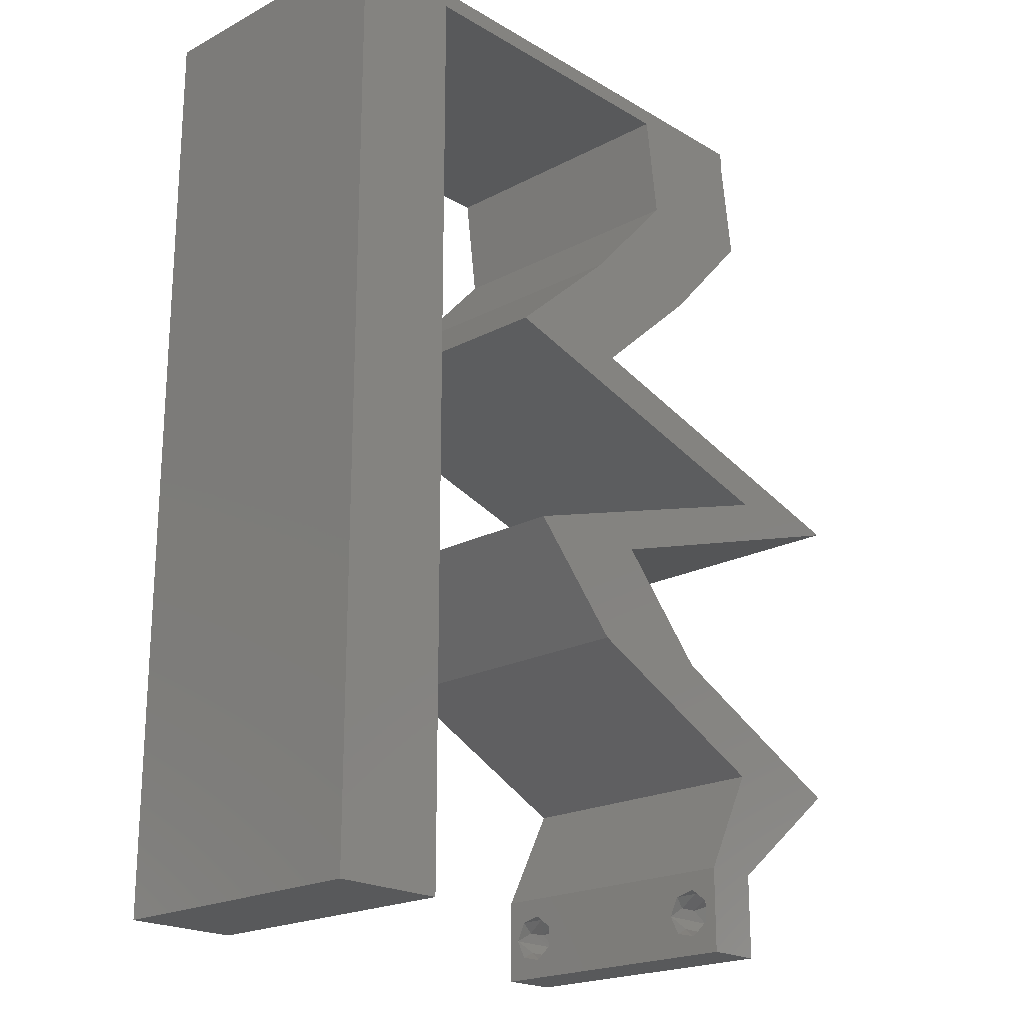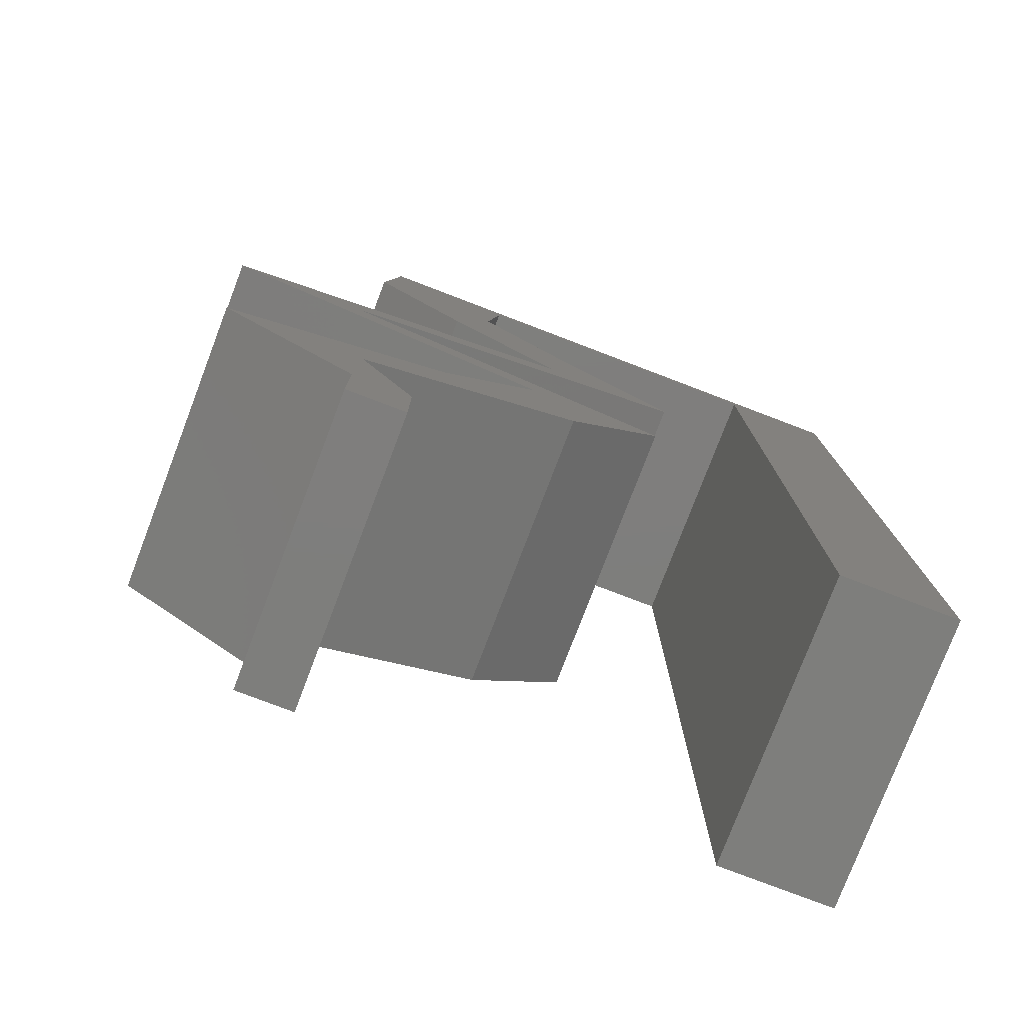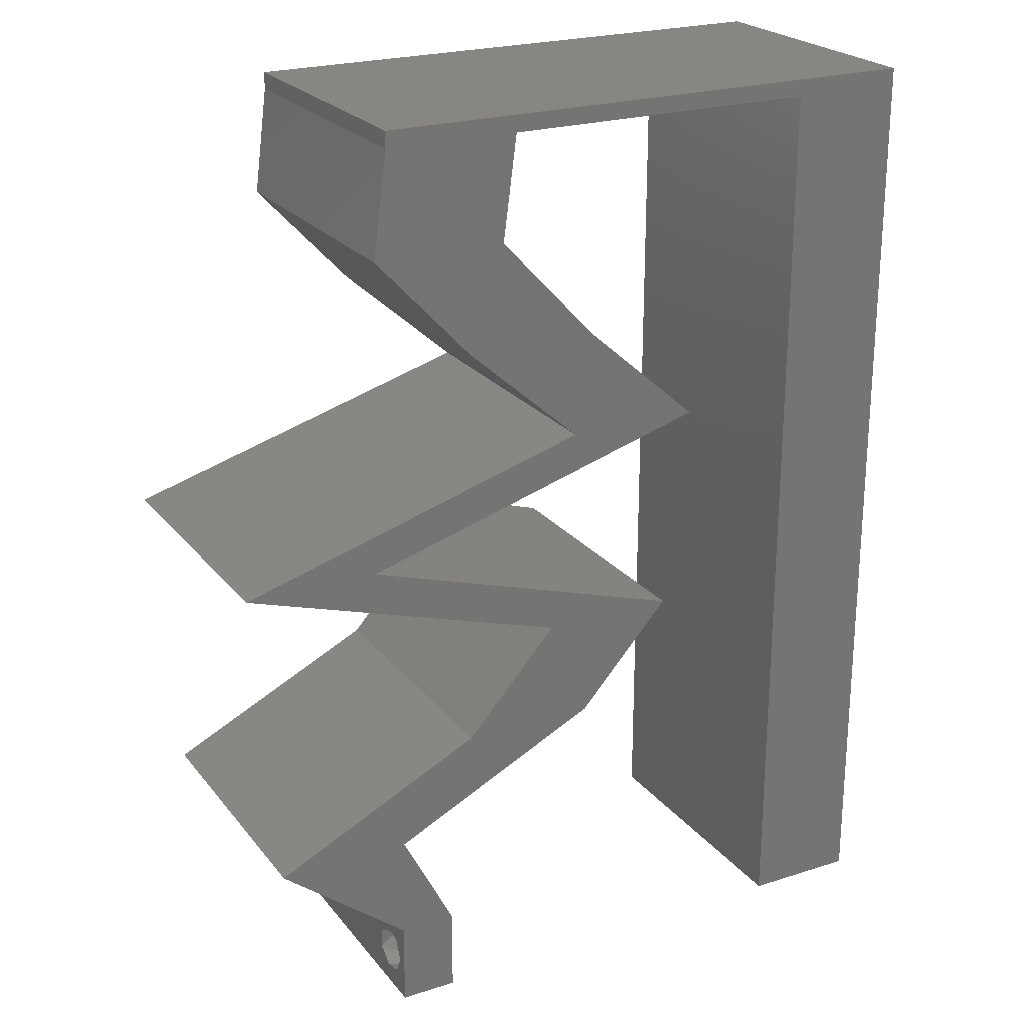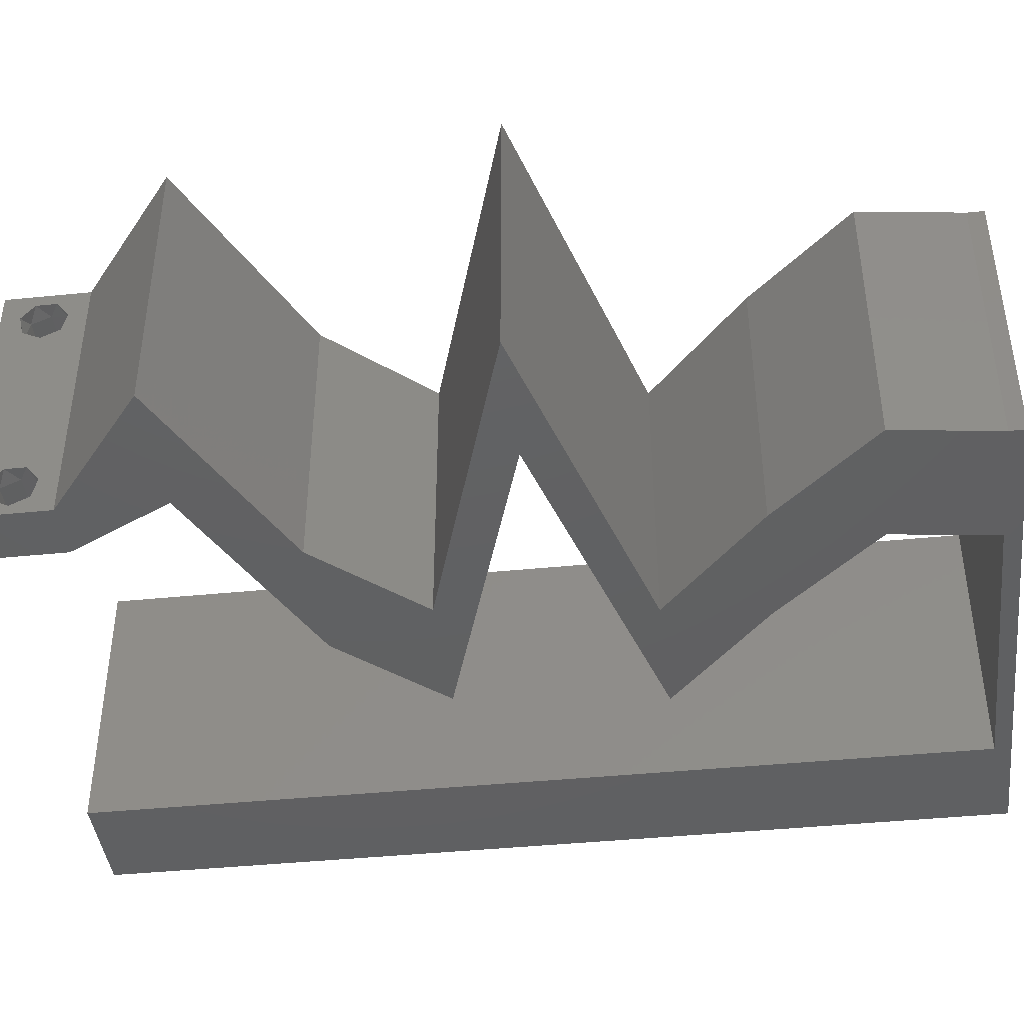
<metadata>
{"format":"stl","ext":"stl","renderer":"f3d","projection":"perspective","resolution":1024,"background":"white","views":[{"elev":-20.8,"azim":-46.6,"up":"+Y"},{"elev":-78.0,"azim":159.1,"up":"+Y"},{"elev":23.3,"azim":151.7,"up":"+Y"},{"elev":-42.3,"azim":96.9,"up":"+Z"}]}
</metadata>
<code>
# stl→obj: 280 verts, 564 faces
v 0.04 0 0.01
v 0.04 -0.006 0.01
v 0.04 -0.002262 0.003932
v 0.04 -0.003 0.0159
v 0.04 -0.001671 0.00134
v 0.04 0 0
v 0.04 -0.001343 0.002778
v 0.04 -0.004657 0.002778
v 0.04 -0.006 0
v 0.04 -0.004329 0.00134
v 0.04 -0.003 0.0007
v 0.04 -0.002262 0.01913
v 0.04 -0.001343 0.01798
v 0.04 0 0.02
v 0.04 -0.004657 0.01798
v 0.04 -0.003738 0.01913
v 0.04 -0.006 0.02
v 0.04 -0.001671 0.01654
v 0.04 -0.004329 0.01654
v 0.04 -0.003738 0.003932
v 0.036 -0.006 0.01
v 0.036 0 0.01
v 0.036 -0.002262 0.003932
v 0.036 -0.003 0.0159
v 0.036 -0.001343 0.002778
v 0.036 0 0
v 0.036 -0.001671 0.00134
v 0.036 -0.004329 0.00134
v 0.036 -0.006 0
v 0.036 -0.004657 0.002778
v 0.036 -0.003 0.0007
v 0.036 -0.001343 0.01798
v 0.036 -0.002262 0.01913
v 0.036 0 0.02
v 0.036 -0.003738 0.01913
v 0.036 -0.004657 0.01798
v 0.036 -0.006 0.02
v 0.036 -0.004329 0.01654
v 0.036 -0.001671 0.01654
v 0.036 -0.003738 0.003932
v 0.04097 0.05146 0.02
v 0.03149 0.05146 0.02
v 0.03413 0.04411 0.02
v 0.02465 0.04411 0.02
v 0.0366 0.05611 0.02
v 0 -0.006 0.02
v 0.008 -0.006 0.02
v 0.004 -0.003 0.02
v 0.008 0 0.02
v 0 0 0.02
v 0.003998 0.005941 0.02
v 0.04259 0.03186 0.02
v 0.0415 0.02941 0.02
v 0.04318 0.02696 0.02
v 0.038 -0.003 0.02
v 0 0.048 0.02
v 0.007973 0.04705 0.02
v 0.003985 0.05347 0.02
v 0.03052 0.05882 0.02
v 0.007966 0.05882 0.02
v 0 0.06 0.02
v 0.03978 0.007352 0.02
v 0.04174 0.01103 0.02
v 0.037 0.01103 0.02
v 0.03421 0.0147 0.02
v 0.03226 0.01103 0.02
v 0.007993 0.01176 0.02
v 0 0.012 0.02
v 0 0.036 0.02
v 0.00798 0.03529 0.02
v 0.003988 0.04159 0.02
v 0 0.024 0.02
v 0.007987 0.02353 0.02
v 0.003992 0.0297 0.02
v 0.003995 0.01782 0.02
v 0.01 0.06 0.02
v 0.04 0.06 0.02
v 0.02 0.06 0.02
v 0.03 0.06 0.02
v 0.01924 0.05882 0.02
v 0.04 0.05882 0.02
v 0.02581 0.03676 0.02
v 0.01633 0.03676 0.02
v 0.02472 0.03431 0.02
v 0.0342 0.03431 0.02
v 0.03311 0.03186 0.02
v 0.05098 0.02941 0.02
v 0.02759 0.02206 0.02
v 0.02474 0.0147 0.02
v 0.01812 0.02206 0.02
v 0.02591 0.02451 0.02
v 0.03539 0.02451 0.02
v 0.03371 0.02696 0.02
v 0.04926 0.007352 0.02
v 0 -0.006 0.01
v 0 -0.003 0.015
v 0 0 0.01
v 0 -0.006 0
v 0 -0.003 0.005
v 0 0 0
v 0.004 -0.006 0.015
v 0.008 -0.006 0.01
v 0.004 -0.006 0.005
v 0.008 -0.006 0
v 0 0.009 0.0114
v 0 0.06 0
v 0 0.051 0.0086
v 0 0.06 0.01
v 0 0.048 0
v 0 0.0415 0.009767
v 0 0.03 0.01
v 0 0.036 0
v 0 0.024 0
v 0 0.0185 0.01023
v 0 0.012 0
v 0 0.005337 0.005128
v 0 0.05466 0.01487
v 0.04097 0.05146 0
v 0.03413 0.04411 0
v 0.03149 0.05146 0
v 0.02465 0.04411 0
v 0.0366 0.05611 0
v 0.004 -0.003 0
v 0.008 0 0
v 0.003998 0.005941 0
v 0.04259 0.03186 0
v 0.04318 0.02696 0
v 0.0415 0.02941 0
v 0.038 -0.003 0
v 0.003985 0.05347 0
v 0.007973 0.04705 0
v 0.03052 0.05882 0
v 0.007966 0.05882 0
v 0.03978 0.007352 0
v 0.037 0.01103 0
v 0.04174 0.01103 0
v 0.03421 0.0147 0
v 0.03226 0.01103 0
v 0.007993 0.01176 0
v 0.003988 0.04159 0
v 0.00798 0.03529 0
v 0.003992 0.0297 0
v 0.007987 0.02353 0
v 0.003995 0.01782 0
v 0.01 0.06 0
v 0.04 0.06 0
v 0.02 0.06 0
v 0.03 0.06 0
v 0.01924 0.05882 0
v 0.04 0.05882 0
v 0.02581 0.03676 0
v 0.01633 0.03676 0
v 0.02472 0.03431 0
v 0.0342 0.03431 0
v 0.03311 0.03186 0
v 0.05098 0.02941 0
v 0.02759 0.02206 0
v 0.02474 0.0147 0
v 0.01812 0.02206 0
v 0.02591 0.02451 0
v 0.03371 0.02696 0
v 0.03539 0.02451 0
v 0.04926 0.007352 0
v 0.008 0 0.01
v 0.008 -0.003 0.015
v 0.008 -0.003 0.005
v 0.015 0.06 0.01134
v 0.025 0.06 0.008977
v 0.006575 0.06 0.007337
v 0.03344 0.06 0.01273
v 0.04 0.06 0.01
v 0.03407 0.06 0.005945
v 0.005798 0.06 0.01422
v 0.04 0.05882 0.01
v 0.04097 0.05146 0.01
v 0.04049 0.05514 0.015
v 0.04049 0.05514 0.005
v 0.03755 0.04779 0.005
v 0.03755 0.04779 0.015
v 0.03413 0.04411 0.01
v 0.02997 0.04044 0.005494
v 0.02997 0.04044 0.01448
v 0.02581 0.03676 0.01
v 0.03208 0.03493 0.007209
v 0.03825 0.03313 0.01278
v 0.05098 0.02941 0.01
v 0.04499 0.03116 0.01351
v 0.04436 0.03134 0.006956
v 0.03123 0.03518 0.014
v 0.03839 0.03308 0.005446
v 0.03929 0.02573 0.01258
v 0.03929 0.02573 0.004992
v 0.0449 0.0275 0.006893
v 0.03368 0.02397 0.006893
v 0.04566 0.02774 0.01378
v 0.02759 0.02206 0.01
v 0.03291 0.02373 0.01378
v 0.0309 0.01838 0.015
v 0.03421 0.0147 0.01
v 0.0309 0.01838 0.005
v 0.04106 0.01136 0.007874
v 0.04533 0.009273 0.004468
v 0.04926 0.007352 0.01
v 0.04397 0.009938 0.01411
v 0.03902 0.01236 0.01433
v 0.04463 0.003676 0.00602
v 0.04463 0.003676 0.01408
v 0.03789 0.003676 0.015
v 0.03978 0.007352 0.01
v 0.03789 0.003676 0.005
v 0.03294 0.0107 0.007874
v 0.02867 0.01278 0.004468
v 0.02474 0.0147 0.01
v 0.03003 0.01212 0.01411
v 0.03498 0.009699 0.01433
v 0.02143 0.01838 0.015
v 0.01812 0.02206 0.01
v 0.02143 0.01838 0.005
v 0.02981 0.02573 0.007419
v 0.02981 0.02573 0.01501
v 0.03542 0.0275 0.01311
v 0.0242 0.02397 0.01311
v 0.02343 0.02373 0.006217
v 0.03618 0.02774 0.006217
v 0.0415 0.02941 0.01
v 0.03523 0.03124 0.007209
v 0.02906 0.03304 0.01278
v 0.01633 0.03676 0.01
v 0.02232 0.03501 0.01351
v 0.02295 0.03483 0.006956
v 0.03608 0.03099 0.014
v 0.02892 0.03308 0.005446
v 0.02049 0.04044 0.005494
v 0.02049 0.04044 0.01448
v 0.02465 0.04411 0.01
v 0.02807 0.04779 0.005
v 0.02807 0.04779 0.015
v 0.03149 0.05146 0.01
v 0.03101 0.05514 0.015
v 0.03052 0.05882 0.01
v 0.03101 0.05514 0.005
v 0.01566 0.05882 0.01008
v 0.007966 0.05882 0.01
v 0.02377 0.05882 0.006789
v 0.02405 0.05882 0.01367
v 0.007995 0.008822 0.01154
v 0.007971 0.04999 0.01154
v 0.00799 0.01813 0.01026
v 0.007983 0.02941 0.01
v 0.007977 0.04068 0.01026
v 0.007969 0.0534 0.005
v 0.0375 -0.003738 0.01607
v 0.0385 -0.002262 0.01607
v 0.03888 -0.003738 0.01607
v 0.03712 -0.002262 0.01607
v 0.03727 -0.004329 0.01866
v 0.03873 -0.003 0.0193
v 0.03875 -0.004329 0.01866
v 0.03725 -0.003 0.0193
v 0.03873 -0.004657 0.01722
v 0.03725 -0.004657 0.01722
v 0.03798 -0.001664 0.01865
v 0.03685 -0.001671 0.01866
v 0.03727 -0.001343 0.01722
v 0.03875 -0.001343 0.01722
v 0.03914 -0.001674 0.01866
v 0.0375 -0.003738 0.0008684
v 0.03727 -0.002262 0.0008684
v 0.03871 -0.002229 0.0008847
v 0.03888 -0.003738 0.0008684
v 0.03727 -0.004329 0.00346
v 0.03873 -0.003 0.0041
v 0.03875 -0.004329 0.00346
v 0.03727 -0.001671 0.00346
v 0.03875 -0.001671 0.00346
v 0.03725 -0.003 0.0041
v 0.03873 -0.001343 0.002022
v 0.03725 -0.001343 0.002022
v 0.03873 -0.004657 0.002022
v 0.03725 -0.004657 0.002022
f 1 2 3
f 1 4 2
f 5 6 7
f 8 9 10
f 10 9 11
f 11 6 5
f 12 13 14
f 15 16 17
f 17 12 14
f 16 12 17
f 9 6 11
f 7 6 1
f 14 18 1
f 13 18 14
f 2 19 17
f 19 15 17
f 2 9 8
f 1 18 4
f 4 19 2
f 7 1 3
f 20 2 8
f 3 2 20
f 21 22 23
f 21 24 22
f 25 26 27
f 28 29 30
f 31 29 28
f 27 26 31
f 32 33 34
f 35 36 37
f 33 37 34
f 37 36 38
f 35 37 33
f 34 39 32
f 26 29 31
f 30 29 21
f 21 37 38
f 22 39 34
f 22 26 25
f 21 38 24
f 24 39 22
f 30 21 40
f 40 21 23
f 23 22 25
f 41 42 43
f 42 44 43
f 42 41 45
f 46 47 48
f 49 50 48
f 50 49 51
f 52 53 54
f 17 14 55
f 56 57 58
f 59 42 45
f 60 61 58
f 62 63 64
f 65 66 64
f 67 68 51
f 69 70 71
f 72 73 74
f 68 67 75
f 73 72 75
f 70 69 74
f 57 56 71
f 47 49 48
f 50 46 48
f 37 17 55
f 14 34 55
f 68 50 51
f 60 76 61
f 61 56 58
f 77 59 45
f 63 65 64
f 34 37 55
f 66 62 64
f 78 59 79
f 59 78 80
f 76 60 80
f 57 60 58
f 49 67 51
f 72 68 75
f 69 72 74
f 56 69 71
f 78 76 80
f 70 57 71
f 73 70 74
f 67 73 75
f 81 77 45
f 79 59 77
f 41 81 45
f 43 44 82
f 44 83 82
f 82 83 84
f 85 82 86
f 86 82 84
f 87 52 54
f 88 89 65
f 90 89 88
f 90 88 91
f 88 92 93
f 91 88 93
f 89 66 65
f 14 94 62
f 94 63 62
f 34 14 62
f 85 53 52
f 53 85 86
f 54 53 92
f 92 53 93
f 95 96 97
f 50 96 46
f 98 99 100
f 97 99 95
f 46 96 95
f 97 96 50
f 95 99 98
f 100 99 97
f 47 101 102
f 95 101 46
f 98 103 95
f 102 103 104
f 46 101 47
f 102 101 95
f 104 103 98
f 95 103 102
f 50 105 97
f 106 107 108
f 109 107 106
f 68 105 50
f 110 111 69
f 112 111 110
f 112 110 109
f 69 111 72
f 113 111 112
f 114 111 113
f 72 114 68
f 56 110 69
f 115 114 113
f 72 111 114
f 100 116 115
f 61 117 56
f 56 107 110
f 115 105 114
f 115 116 105
f 56 117 107
f 114 105 68
f 110 107 109
f 108 117 61
f 97 116 100
f 105 116 97
f 107 117 108
f 118 119 120
f 120 119 121
f 120 122 118
f 98 123 104
f 124 123 100
f 100 125 124
f 126 127 128
f 9 129 6
f 109 130 131
f 132 122 120
f 133 130 106
f 134 135 136
f 137 135 138
f 139 125 115
f 112 140 141
f 113 142 143
f 115 144 139
f 143 144 113
f 141 142 112
f 131 140 109
f 104 123 124
f 100 123 98
f 29 129 9
f 6 129 26
f 115 125 100
f 133 106 145
f 106 130 109
f 146 122 132
f 136 135 137
f 26 129 29
f 138 135 134
f 132 147 148
f 132 149 147
f 145 149 133
f 131 130 133
f 124 125 139
f 113 144 115
f 112 142 113
f 109 140 112
f 147 149 145
f 141 140 131
f 143 142 141
f 139 144 143
f 150 122 146
f 148 146 132
f 118 122 150
f 119 151 121
f 121 151 152
f 151 153 152
f 154 155 151
f 155 153 151
f 126 156 127
f 157 137 158
f 159 157 158
f 159 160 157
f 157 161 162
f 160 161 157
f 158 137 138
f 6 134 163
f 163 134 136
f 26 134 6
f 154 126 128
f 128 155 154
f 127 162 128
f 162 161 128
f 164 165 102
f 47 165 49
f 124 166 104
f 102 166 164
f 49 165 164
f 102 165 47
f 104 166 102
f 164 166 124
f 145 167 147
f 79 168 78
f 167 168 147
f 78 168 167
f 145 169 167
f 79 170 168
f 147 168 148
f 78 167 76
f 106 169 145
f 108 169 106
f 77 170 79
f 171 170 77
f 168 172 148
f 167 173 76
f 170 172 168
f 169 173 167
f 148 172 146
f 146 172 171
f 61 173 108
f 76 173 61
f 108 173 169
f 171 172 170
f 171 77 81
f 174 171 81
f 150 146 174
f 146 171 174
f 175 176 41
f 81 176 174
f 174 177 150
f 118 177 175
f 41 176 81
f 174 176 175
f 175 177 174
f 150 177 118
f 118 178 119
f 43 179 41
f 41 179 175
f 180 179 43
f 179 178 175
f 180 178 179
f 175 178 118
f 119 178 180
f 119 181 151
f 82 182 43
f 43 182 180
f 183 182 82
f 183 181 182
f 182 181 180
f 180 181 119
f 151 181 183
f 151 184 154
f 183 184 151
f 52 185 85
f 186 187 87
f 156 188 186
f 82 189 183
f 185 189 85
f 87 187 52
f 126 188 156
f 154 184 190
f 185 188 190
f 154 190 126
f 184 189 185
f 185 187 188
f 52 187 185
f 85 189 82
f 190 184 185
f 190 188 126
f 188 187 186
f 183 189 184
f 92 191 54
f 192 193 191
f 191 194 192
f 87 195 186
f 196 197 88
f 186 193 156
f 157 194 196
f 191 193 195
f 197 194 191
f 88 197 92
f 54 195 87
f 162 194 157
f 156 193 127
f 127 192 162
f 92 197 191
f 191 195 54
f 192 194 162
f 127 193 192
f 195 193 186
f 196 194 197
f 88 198 196
f 199 198 65
f 196 200 157
f 137 200 199
f 65 198 88
f 157 200 137
f 196 198 199
f 199 200 196
f 137 201 136
f 199 201 137
f 163 202 203
f 203 204 94
f 65 205 199
f 94 204 63
f 203 202 201
f 201 204 203
f 136 202 163
f 63 205 65
f 205 201 199
f 201 202 136
f 205 204 201
f 63 204 205
f 163 206 6
f 14 207 94
f 94 207 203
f 1 207 14
f 203 207 206
f 206 207 1
f 203 206 163
f 6 206 1
f 2 17 37
f 21 2 37
f 29 9 21
f 9 2 21
f 34 208 22
f 209 208 62
f 22 210 26
f 134 210 209
f 22 208 209
f 62 208 34
f 26 210 134
f 209 210 22
f 134 211 138
f 209 211 134
f 158 212 213
f 213 214 89
f 62 215 209
f 89 214 66
f 213 212 211
f 211 214 213
f 138 212 158
f 66 215 62
f 215 211 209
f 211 212 138
f 215 214 211
f 66 214 215
f 89 216 213
f 217 216 90
f 213 218 158
f 159 218 217
f 217 218 213
f 90 216 89
f 158 218 159
f 213 216 217
f 160 219 161
f 220 221 219
f 219 222 220
f 217 223 159
f 128 224 225
f 90 222 217
f 225 221 53
f 219 221 224
f 223 222 219
f 161 224 128
f 159 223 160
f 91 222 90
f 53 221 93
f 93 220 91
f 160 223 219
f 219 224 161
f 220 222 91
f 93 221 220
f 217 222 223
f 224 221 225
f 128 226 155
f 225 226 128
f 84 227 86
f 228 229 83
f 152 230 228
f 53 231 225
f 227 231 86
f 83 229 84
f 153 230 152
f 155 226 232
f 227 230 232
f 155 232 153
f 226 231 227
f 227 229 230
f 84 229 227
f 86 231 53
f 232 226 227
f 232 230 153
f 230 229 228
f 225 231 226
f 152 233 121
f 44 234 83
f 83 234 228
f 235 234 44
f 235 233 234
f 234 233 228
f 228 233 152
f 121 233 235
f 121 236 120
f 42 237 44
f 44 237 235
f 238 237 42
f 238 236 237
f 237 236 235
f 235 236 121
f 120 236 238
f 42 239 238
f 240 239 59
f 132 241 240
f 238 241 120
f 59 239 42
f 238 239 240
f 120 241 132
f 240 241 238
f 149 242 133
f 243 242 60
f 60 242 80
f 149 244 242
f 132 244 149
f 240 244 132
f 80 245 59
f 59 245 240
f 242 244 245
f 80 242 245
f 245 244 240
f 133 242 243
f 139 246 124
f 60 247 243
f 164 246 49
f 57 247 60
f 49 246 67
f 67 248 73
f 143 248 139
f 248 249 73
f 143 249 248
f 73 249 70
f 141 249 143
f 70 249 250
f 70 250 57
f 131 250 141
f 250 249 141
f 248 246 139
f 131 247 250
f 133 251 131
f 131 251 247
f 67 246 248
f 250 247 57
f 243 251 133
f 247 251 243
f 124 246 164
f 4 24 252
f 24 4 253
f 4 252 254
f 24 253 255
f 256 257 258
f 257 256 259
f 260 256 258
f 256 260 261
f 262 257 259
f 262 259 263
f 264 253 265
f 257 262 266
f 260 252 261
f 253 264 255
f 252 260 254
f 264 265 262
f 12 16 257
f 36 35 256
f 32 39 264
f 257 16 258
f 256 35 259
f 16 15 258
f 18 13 265
f 35 33 259
f 253 18 265
f 36 256 261
f 252 38 261
f 38 36 261
f 15 19 260
f 15 260 258
f 264 262 263
f 262 265 266
f 32 264 263
f 12 257 266
f 265 13 266
f 264 39 255
f 259 33 263
f 260 19 254
f 24 38 252
f 4 18 253
f 19 4 254
f 39 24 255
f 13 12 266
f 33 32 263
f 11 31 267
f 31 11 268
f 268 11 269
f 11 267 270
f 271 272 273
f 272 274 275
f 272 271 276
f 274 272 276
f 274 277 275
f 277 274 278
f 279 271 273
f 271 279 280
f 277 278 269
f 278 268 269
f 279 267 280
f 267 279 270
f 3 20 272
f 30 40 271
f 23 25 274
f 272 20 273
f 3 272 275
f 271 40 276
f 23 274 276
f 5 7 277
f 274 25 278
f 20 8 273
f 7 3 275
f 40 23 276
f 277 7 275
f 25 27 278
f 30 271 280
f 267 28 280
f 28 30 280
f 8 10 279
f 8 279 273
f 27 31 268
f 27 268 278
f 5 277 269
f 279 10 270
f 31 28 267
f 10 11 270
f 11 5 269

</code>
